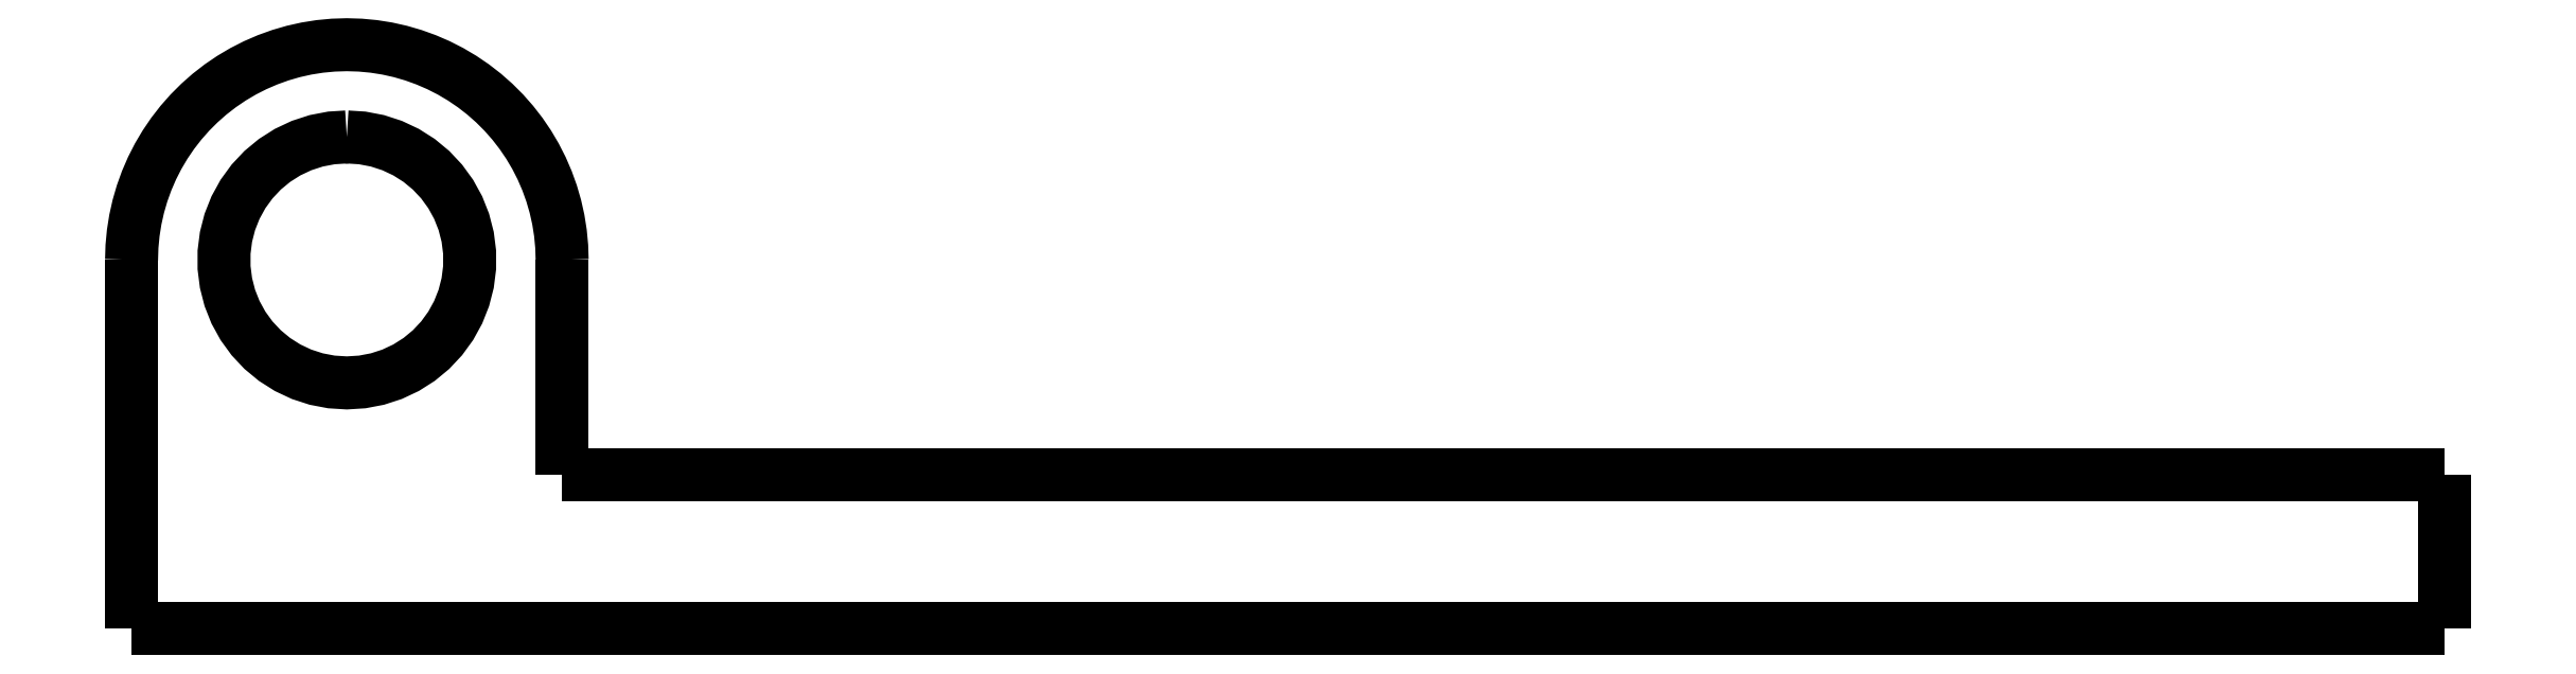
<metadata>
{"format":"dxf","ext":"dxf","renderer":"ezdxf+matplotlib","layout":"modelspace","background":"white","min_lineweight":24,"dpi":150}
</metadata>
<code>
0
SECTION
2
ENTITIES
0
LWPOLYLINE
8
0
90
51
70
0
10
-11.1
20
12
10
-11.1
20
11.86
10
-11.1
20
11.72
10
-11.1
20
11.58
10
-11.1
20
11.44
10
-11.1
20
11.3
10
-11.1
20
11.16
10
-11.1
20
11.02
10
-11.1
20
10.88
10
-11.1
20
10.74
10
-11.1
20
10.6
10
-11.1
20
10.46
10
-11.1
20
10.32
10
-11.1
20
10.18
10
-11.1
20
10.04
10
-11.1
20
9.9
10
-11.1
20
9.76
10
-11.1
20
9.62
10
-11.1
20
9.48
10
-11.1
20
9.34
10
-11.1
20
9.2
10
-11.1
20
9.06
10
-11.1
20
8.92
10
-11.1
20
8.78
10
-11.1
20
8.64
10
-11.1
20
8.5
10
-11.1
20
8.36
10
-11.1
20
8.22
10
-11.1
20
8.08
10
-11.1
20
7.94
10
-11.1
20
7.8
10
-11.1
20
7.66
10
-11.1
20
7.52
10
-11.1
20
7.38
10
-11.1
20
7.24
10
-11.1
20
7.1
10
-11.1
20
6.96
10
-11.1
20
6.82
10
-11.1
20
6.68
10
-11.1
20
6.54
10
-11.1
20
6.4
10
-11.1
20
6.26
10
-11.1
20
6.12
10
-11.1
20
5.98
10
-11.1
20
5.84
10
-11.1
20
5.7
10
-11.1
20
5.56
10
-11.1
20
5.42
10
-11.1
20
5.28
10
-11.1
20
5.14
10
-11.1
20
5
0
LWPOLYLINE
8
0
90
51
70
0
10
-25.1
20
1.783e-15
10
-23.6
20
1.677e-15
10
-22.09
20
1.57e-15
10
-20.59
20
1.463e-15
10
-19.08
20
1.356e-15
10
-17.58
20
1.249e-15
10
-16.08
20
1.142e-15
10
-14.57
20
1.035e-15
10
-13.07
20
9.285e-16
10
-11.56
20
8.217e-16
10
-10.06
20
7.148e-16
10
-8.556
20
6.079e-16
10
-7.052
20
5.011e-16
10
-5.548
20
3.942e-16
10
-4.044
20
2.873e-16
10
-2.54
20
1.805e-16
10
-1.036
20
7.361e-17
10
0.468
20
-3.325e-17
10
1.972
20
-1.401e-16
10
3.476
20
-2.47e-16
10
4.98
20
-3.539e-16
10
6.484
20
-4.607e-16
10
7.988
20
-5.676e-16
10
9.492
20
-6.744e-16
10
11
20
-7.813e-16
10
12.5
20
-8.882e-16
10
14
20
-9.95e-16
10
15.51
20
-1.102e-15
10
17.01
20
-1.209e-15
10
18.52
20
-1.316e-15
10
20.02
20
-1.423e-15
10
21.52
20
-1.529e-15
10
23.03
20
-1.636e-15
10
24.53
20
-1.743e-15
10
26.04
20
-1.85e-15
10
27.54
20
-1.957e-15
10
29.04
20
-2.064e-15
10
30.55
20
-2.171e-15
10
32.05
20
-2.277e-15
10
33.56
20
-2.384e-15
10
35.06
20
-2.491e-15
10
36.56
20
-2.598e-15
10
38.07
20
-2.705e-15
10
39.57
20
-2.812e-15
10
41.08
20
-2.919e-15
10
42.58
20
-3.025e-15
10
44.08
20
-3.132e-15
10
45.59
20
-3.239e-15
10
47.09
20
-3.346e-15
10
48.6
20
-3.453e-15
10
50.1
20
-3.56e-15
0
LWPOLYLINE
8
0
90
51
70
0
10
50.1
20
-3.56e-15
10
50.1
20
0.1
10
50.1
20
0.2
10
50.1
20
0.3
10
50.1
20
0.4
10
50.1
20
0.5
10
50.1
20
0.6
10
50.1
20
0.7
10
50.1
20
0.8
10
50.1
20
0.9
10
50.1
20
1
10
50.1
20
1.1
10
50.1
20
1.2
10
50.1
20
1.3
10
50.1
20
1.4
10
50.1
20
1.5
10
50.1
20
1.6
10
50.1
20
1.7
10
50.1
20
1.8
10
50.1
20
1.9
10
50.1
20
2
10
50.1
20
2.1
10
50.1
20
2.2
10
50.1
20
2.3
10
50.1
20
2.4
10
50.1
20
2.5
10
50.1
20
2.6
10
50.1
20
2.7
10
50.1
20
2.8
10
50.1
20
2.9
10
50.1
20
3
10
50.1
20
3.1
10
50.1
20
3.2
10
50.1
20
3.3
10
50.1
20
3.4
10
50.1
20
3.5
10
50.1
20
3.6
10
50.1
20
3.7
10
50.1
20
3.8
10
50.1
20
3.9
10
50.1
20
4
10
50.1
20
4.1
10
50.1
20
4.2
10
50.1
20
4.3
10
50.1
20
4.4
10
50.1
20
4.5
10
50.1
20
4.6
10
50.1
20
4.7
10
50.1
20
4.8
10
50.1
20
4.9
10
50.1
20
5
0
LWPOLYLINE
8
0
90
51
70
0
10
-11.1
20
5
10
-10.48
20
5
10
-9.856
20
5
10
-9.234
20
5
10
-8.612
20
5
10
-7.99
20
5
10
-7.368
20
5
10
-6.746
20
5
10
-6.124
20
5
10
-5.502
20
5
10
-4.88
20
5
10
-4.258
20
5
10
-3.636
20
5
10
-3.014
20
5
10
-2.392
20
5
10
-1.77
20
5
10
-1.148
20
5
10
-0.526
20
5
10
0.096
20
5
10
0.718
20
5
10
1.34
20
5
10
1.962
20
5
10
2.584
20
5
10
3.206
20
5
10
3.828
20
5
10
4.45
20
5
10
5.072
20
5
10
5.694
20
5
10
6.316
20
5
10
6.938
20
5
10
7.56
20
5
10
8.182
20
5
10
8.804
20
5
10
9.426
20
5
10
10.05
20
5
10
10.67
20
5
10
11.29
20
5
10
11.91
20
5
10
12.54
20
5
10
13.16
20
5
10
13.78
20
5
10
14.4
20
5
10
15.02
20
5
10
15.65
20
5
10
16.27
20
5
10
16.89
20
5
10
17.51
20
5
10
18.13
20
5
10
18.76
20
5
10
19.38
20
5
10
20
20
5
0
LWPOLYLINE
8
0
90
51
70
0
10
50.1
20
5
10
48.88
20
5
10
47.65
20
5
10
46.43
20
5
10
45.2
20
5
10
43.98
20
5
10
42.76
20
5
10
41.53
20
5
10
40.31
20
5
10
39.08
20
5
10
37.86
20
5
10
36.64
20
5
10
35.41
20
5
10
34.19
20
5
10
32.96
20
5
10
31.74
20
5
10
30.52
20
5
10
29.29
20
5
10
28.07
20
5
10
26.84
20
5
10
25.62
20
5
10
24.4
20
5
10
23.17
20
5
10
21.95
20
5
10
20.72
20
5
10
19.5
20
5
10
18.28
20
5
10
17.05
20
5
10
15.83
20
5
10
14.6
20
5
10
13.38
20
5
10
12.16
20
5
10
10.93
20
5
10
9.708
20
5
10
8.484
20
5
10
7.26
20
5
10
6.036
20
5
10
4.812
20
5
10
3.588
20
5
10
2.364
20
5
10
1.14
20
5
10
-0.084
20
5
10
-1.308
20
5
10
-2.532
20
5
10
-3.756
20
5
10
-4.98
20
5
10
-6.204
20
5
10
-7.428
20
5
10
-8.652
20
5
10
-9.876
20
5
10
-11.1
20
5
0
LWPOLYLINE
8
0
90
51
70
0
10
-11.1
20
5
10
-11.1
20
5.14
10
-11.1
20
5.28
10
-11.1
20
5.42
10
-11.1
20
5.56
10
-11.1
20
5.7
10
-11.1
20
5.84
10
-11.1
20
5.98
10
-11.1
20
6.12
10
-11.1
20
6.26
10
-11.1
20
6.4
10
-11.1
20
6.54
10
-11.1
20
6.68
10
-11.1
20
6.82
10
-11.1
20
6.96
10
-11.1
20
7.1
10
-11.1
20
7.24
10
-11.1
20
7.38
10
-11.1
20
7.52
10
-11.1
20
7.66
10
-11.1
20
7.8
10
-11.1
20
7.94
10
-11.1
20
8.08
10
-11.1
20
8.22
10
-11.1
20
8.36
10
-11.1
20
8.5
10
-11.1
20
8.64
10
-11.1
20
8.78
10
-11.1
20
8.92
10
-11.1
20
9.06
10
-11.1
20
9.2
10
-11.1
20
9.34
10
-11.1
20
9.48
10
-11.1
20
9.62
10
-11.1
20
9.76
10
-11.1
20
9.9
10
-11.1
20
10.04
10
-11.1
20
10.18
10
-11.1
20
10.32
10
-11.1
20
10.46
10
-11.1
20
10.6
10
-11.1
20
10.74
10
-11.1
20
10.88
10
-11.1
20
11.02
10
-11.1
20
11.16
10
-11.1
20
11.3
10
-11.1
20
11.44
10
-11.1
20
11.58
10
-11.1
20
11.72
10
-11.1
20
11.86
10
-11.1
20
12
0
LWPOLYLINE
8
0
90
51
70
0
10
-11.1
20
12
10
-11.11
20
12.44
10
-11.16
20
12.88
10
-11.22
20
13.31
10
-11.32
20
13.74
10
-11.44
20
14.16
10
-11.59
20
14.58
10
-11.77
20
14.98
10
-11.97
20
15.37
10
-12.19
20
15.75
10
-12.44
20
16.11
10
-12.71
20
16.46
10
-13
20
16.79
10
-13.31
20
17.1
10
-13.64
20
17.39
10
-13.99
20
17.66
10
-14.35
20
17.91
10
-14.73
20
18.13
10
-15.12
20
18.33
10
-15.52
20
18.51
10
-15.94
20
18.66
10
-16.36
20
18.78
10
-16.79
20
18.88
10
-17.22
20
18.94
10
-17.66
20
18.99
10
-18.1
20
19
10
-18.54
20
18.99
10
-18.98
20
18.94
10
-19.41
20
18.88
10
-19.84
20
18.78
10
-20.26
20
18.66
10
-20.68
20
18.51
10
-21.08
20
18.33
10
-21.47
20
18.13
10
-21.85
20
17.91
10
-22.21
20
17.66
10
-22.56
20
17.39
10
-22.89
20
17.1
10
-23.2
20
16.79
10
-23.49
20
16.46
10
-23.76
20
16.11
10
-24.01
20
15.75
10
-24.23
20
15.37
10
-24.43
20
14.98
10
-24.61
20
14.58
10
-24.76
20
14.16
10
-24.88
20
13.74
10
-24.98
20
13.31
10
-25.04
20
12.88
10
-25.09
20
12.44
10
-25.1
20
12
0
LWPOLYLINE
8
0
90
51
70
0
10
-25.1
20
12
10
-25.1
20
11.76
10
-25.1
20
11.52
10
-25.1
20
11.28
10
-25.1
20
11.04
10
-25.1
20
10.8
10
-25.1
20
10.56
10
-25.1
20
10.32
10
-25.1
20
10.08
10
-25.1
20
9.84
10
-25.1
20
9.6
10
-25.1
20
9.36
10
-25.1
20
9.12
10
-25.1
20
8.88
10
-25.1
20
8.64
10
-25.1
20
8.4
10
-25.1
20
8.16
10
-25.1
20
7.92
10
-25.1
20
7.68
10
-25.1
20
7.44
10
-25.1
20
7.2
10
-25.1
20
6.96
10
-25.1
20
6.72
10
-25.1
20
6.48
10
-25.1
20
6.24
10
-25.1
20
6
10
-25.1
20
5.76
10
-25.1
20
5.52
10
-25.1
20
5.28
10
-25.1
20
5.04
10
-25.1
20
4.8
10
-25.1
20
4.56
10
-25.1
20
4.32
10
-25.1
20
4.08
10
-25.1
20
3.84
10
-25.1
20
3.6
10
-25.1
20
3.36
10
-25.1
20
3.12
10
-25.1
20
2.88
10
-25.1
20
2.64
10
-25.1
20
2.4
10
-25.1
20
2.16
10
-25.1
20
1.92
10
-25.1
20
1.68
10
-25.1
20
1.44
10
-25.1
20
1.2
10
-25.1
20
0.96
10
-25.1
20
0.72
10
-25.1
20
0.48
10
-25.1
20
0.24
10
-25.1
20
0
0
LWPOLYLINE
8
0
90
51
70
0
10
-18.1
20
16
10
-18.6
20
15.97
10
-19.09
20
15.87
10
-19.57
20
15.72
10
-20.03
20
15.51
10
-20.45
20
15.24
10
-20.84
20
14.92
10
-21.18
20
14.55
10
-21.48
20
14.14
10
-21.72
20
13.7
10
-21.9
20
13.24
10
-22.03
20
12.75
10
-22.09
20
12.25
10
-22.09
20
11.75
10
-22.03
20
11.25
10
-21.9
20
10.76
10
-21.72
20
10.3
10
-21.48
20
9.857
10
-21.18
20
9.45
10
-20.84
20
9.084
10
-20.45
20
8.764
10
-20.03
20
8.495
10
-19.57
20
8.281
10
-19.09
20
8.126
10
-18.6
20
8.032
10
-18.1
20
8
10
-17.6
20
8.032
10
-17.11
20
8.126
10
-16.63
20
8.281
10
-16.17
20
8.495
10
-15.75
20
8.764
10
-15.36
20
9.084
10
-15.02
20
9.45
10
-14.72
20
9.857
10
-14.48
20
10.3
10
-14.3
20
10.76
10
-14.17
20
11.25
10
-14.11
20
11.75
10
-14.11
20
12.25
10
-14.17
20
12.75
10
-14.3
20
13.24
10
-14.48
20
13.7
10
-14.72
20
14.14
10
-15.02
20
14.55
10
-15.36
20
14.92
10
-15.75
20
15.24
10
-16.17
20
15.51
10
-16.63
20
15.72
10
-17.11
20
15.87
10
-17.6
20
15.97
10
-18.1
20
16
0
ENDSEC
0
EOF

</code>
